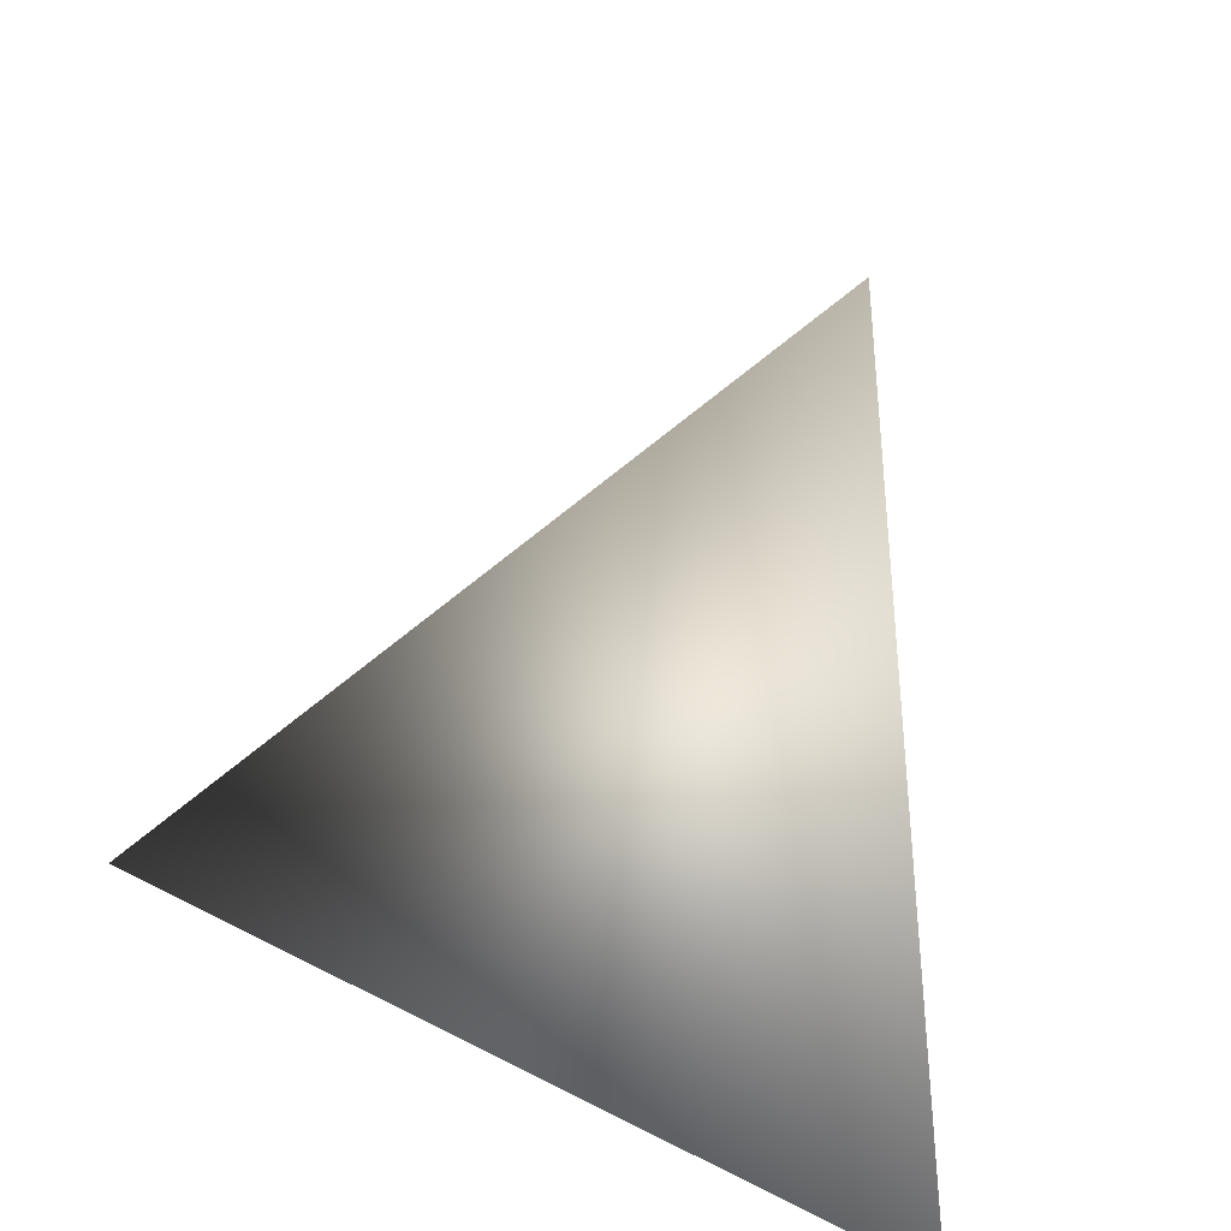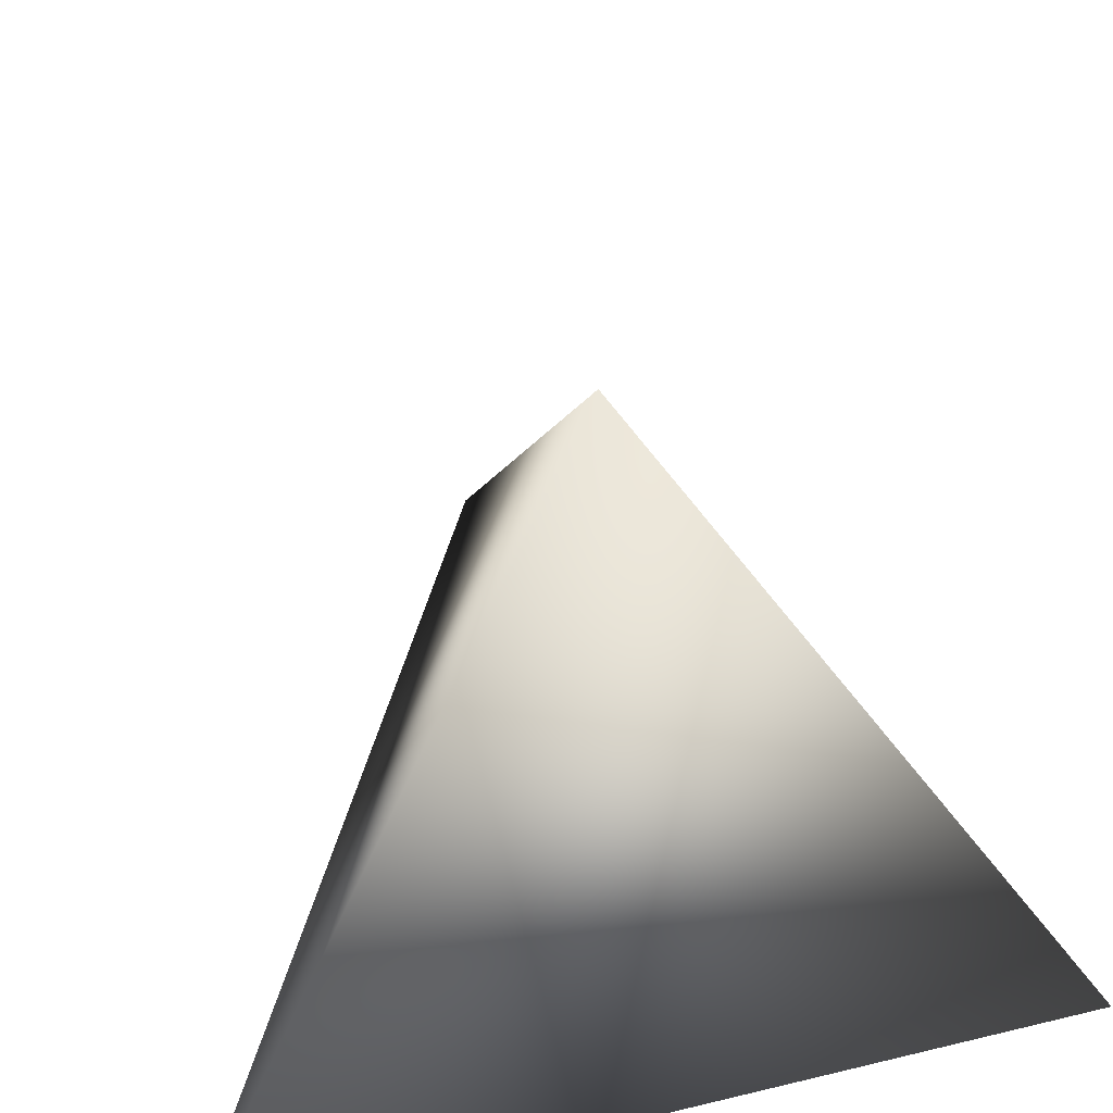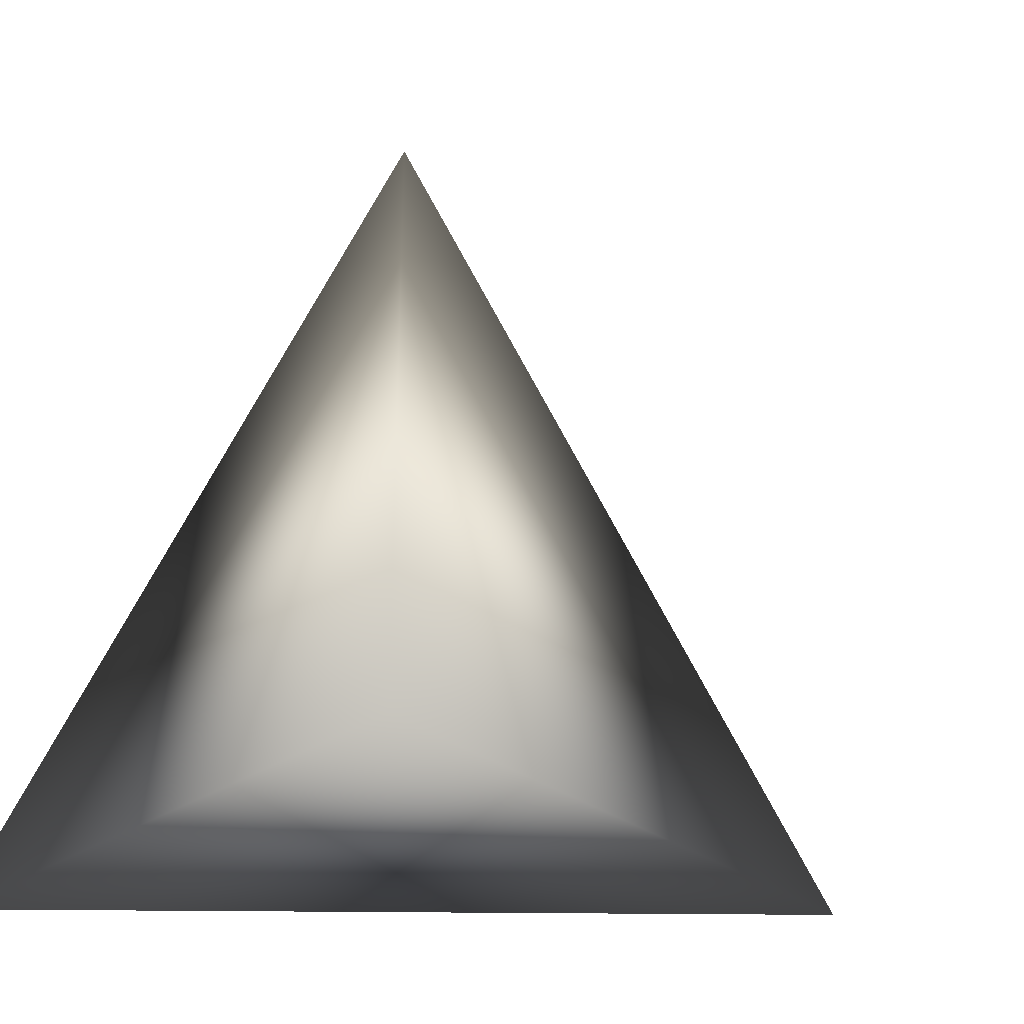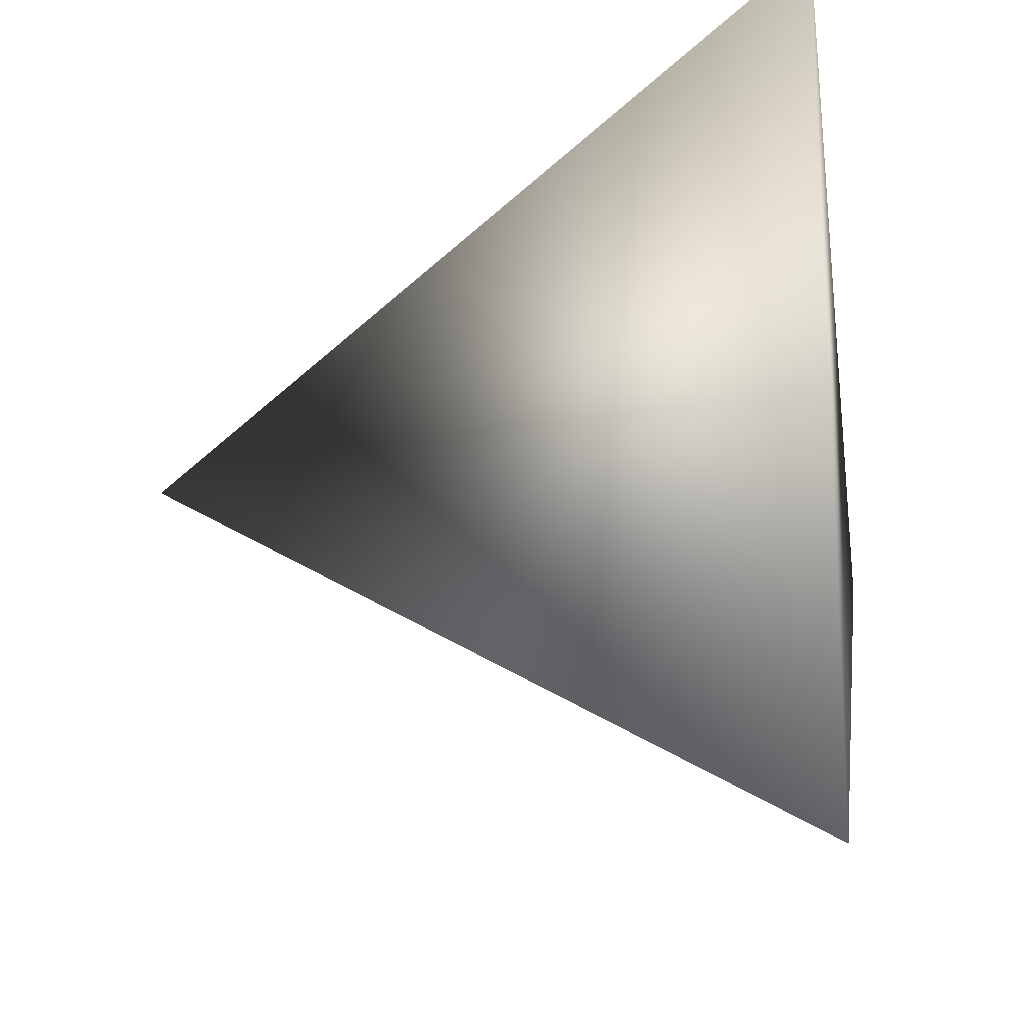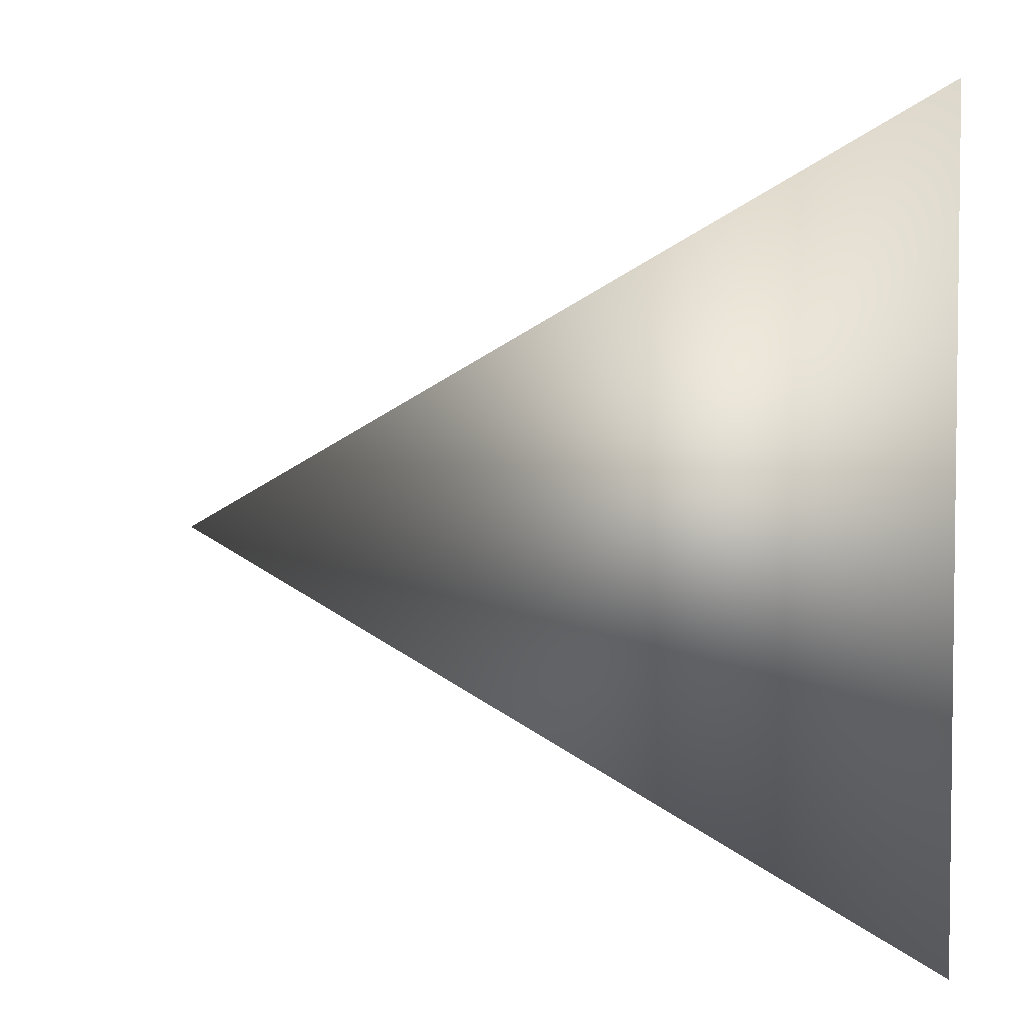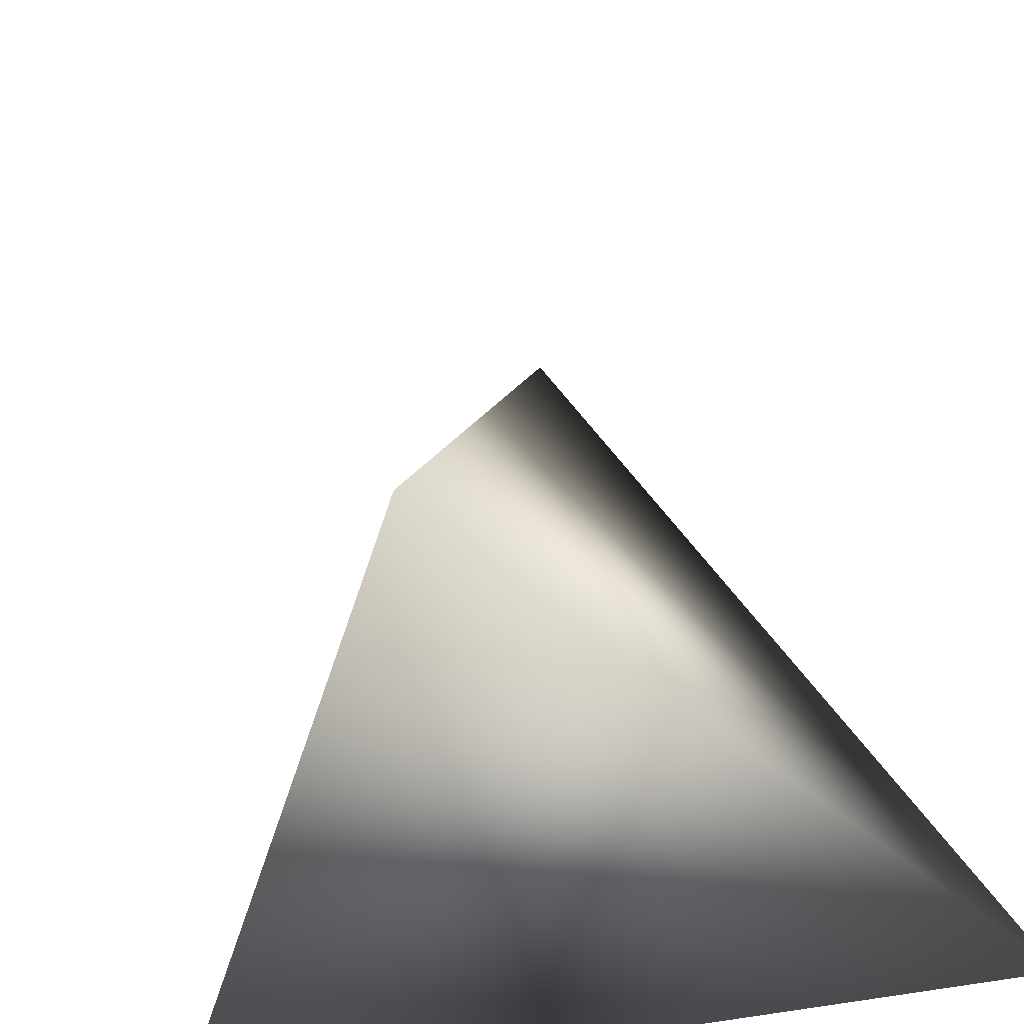
<metadata>
{"format":"obj","ext":"obj","renderer":"f3d","projection":"perspective","resolution":1024,"background":"white","views":[{"elev":-79.9,"azim":163.1,"up":"+Z"},{"elev":51.0,"azim":-104.9,"up":"+Y"},{"elev":-19.4,"azim":-31.9,"up":"+Y"},{"elev":-17.6,"azim":-80.6,"up":"+Z"},{"elev":4.3,"azim":-102.0,"up":"+Z"},{"elev":-46.1,"azim":104.2,"up":"+Y"}]}
</metadata>
<code>
o Tetrahedron
v -0.2887 -0.2041 -0.5
v 0.5774 -0.2041 0
v -0.2887 -0.2041 0.5
v 0 0.6124 0
f 1 2 3
f 2 1 4
f 1 3 4
f 3 2 4

</code>
